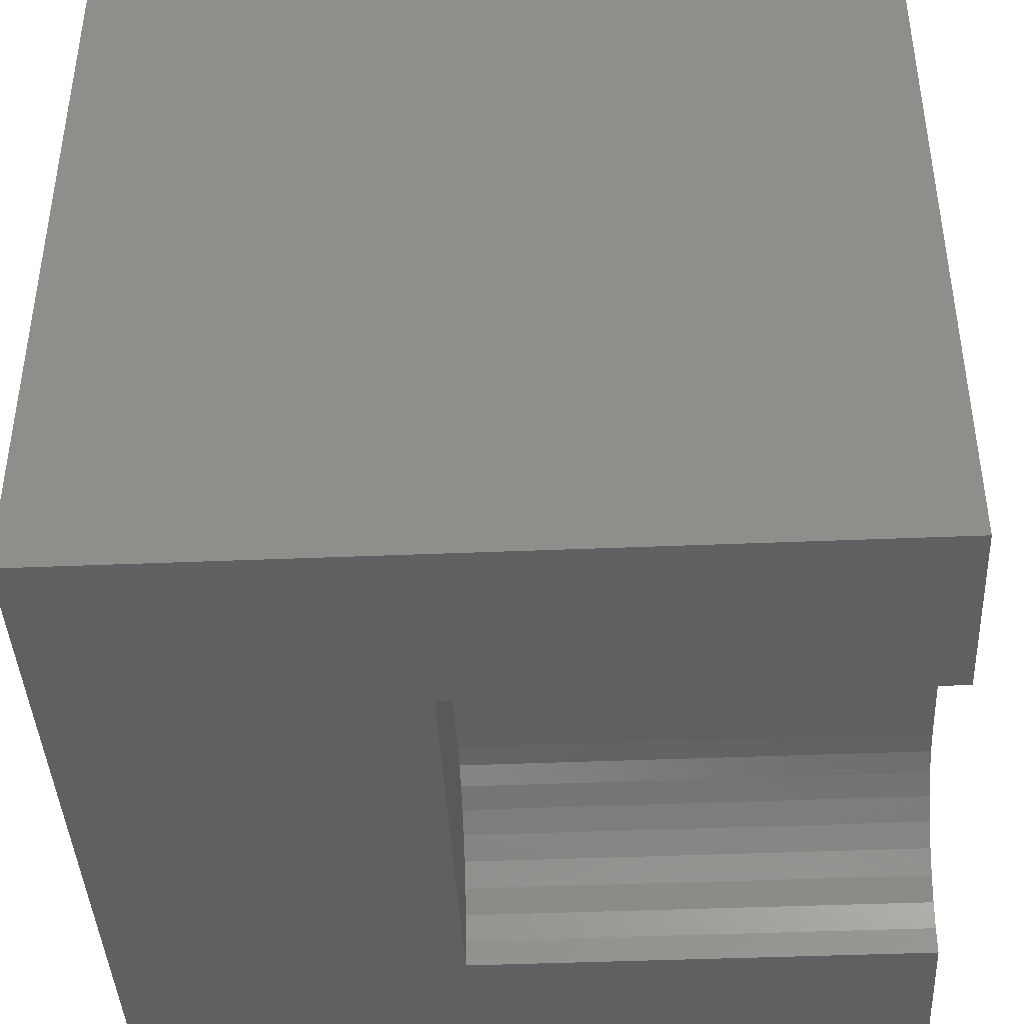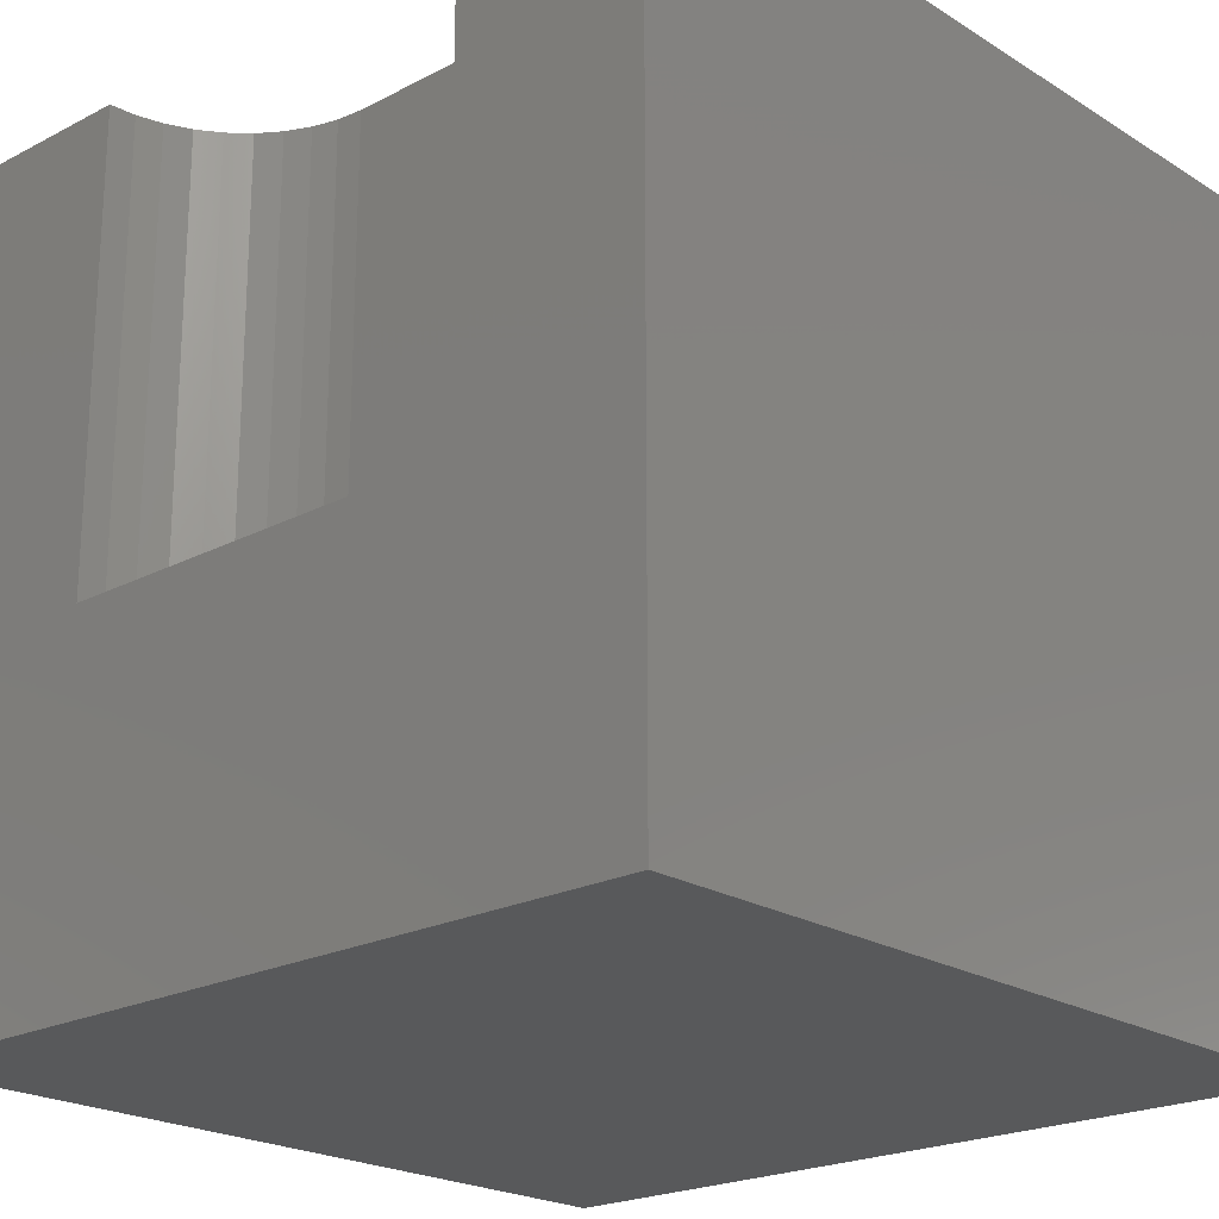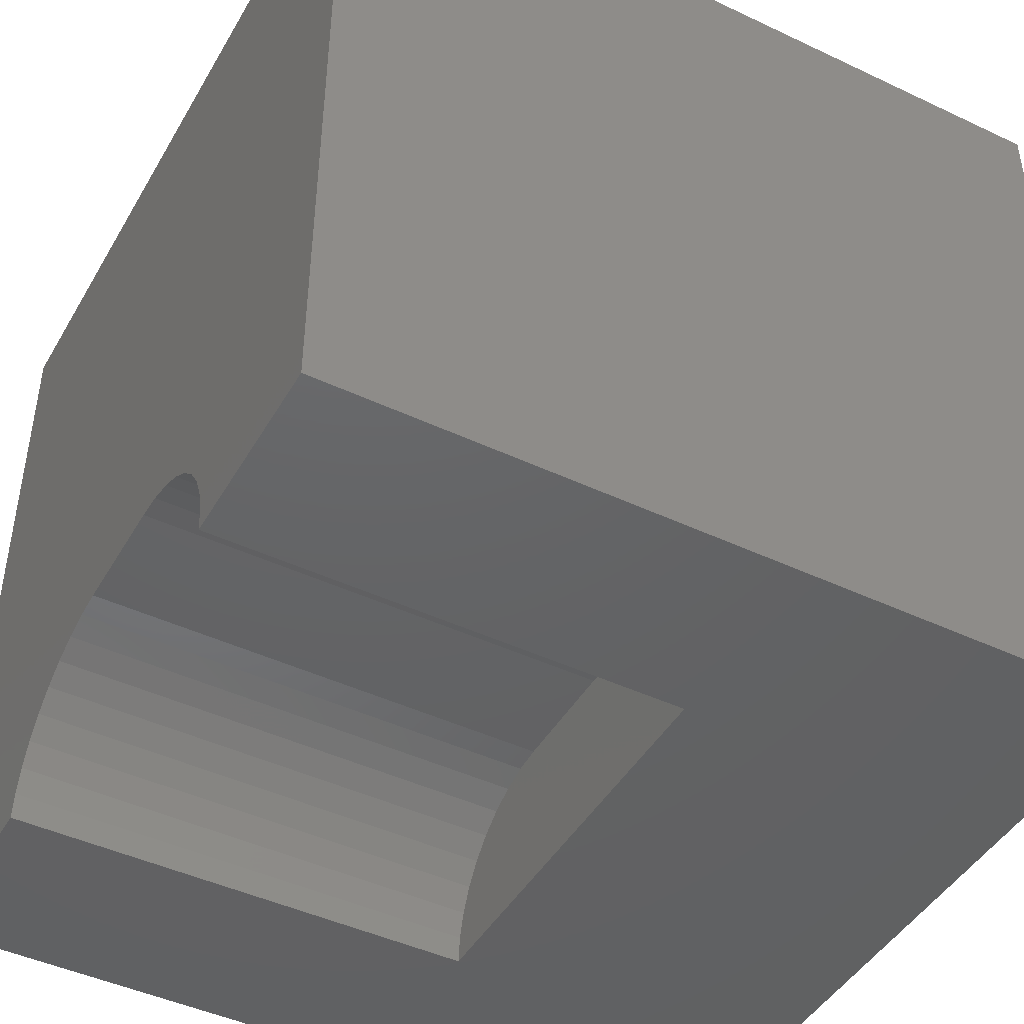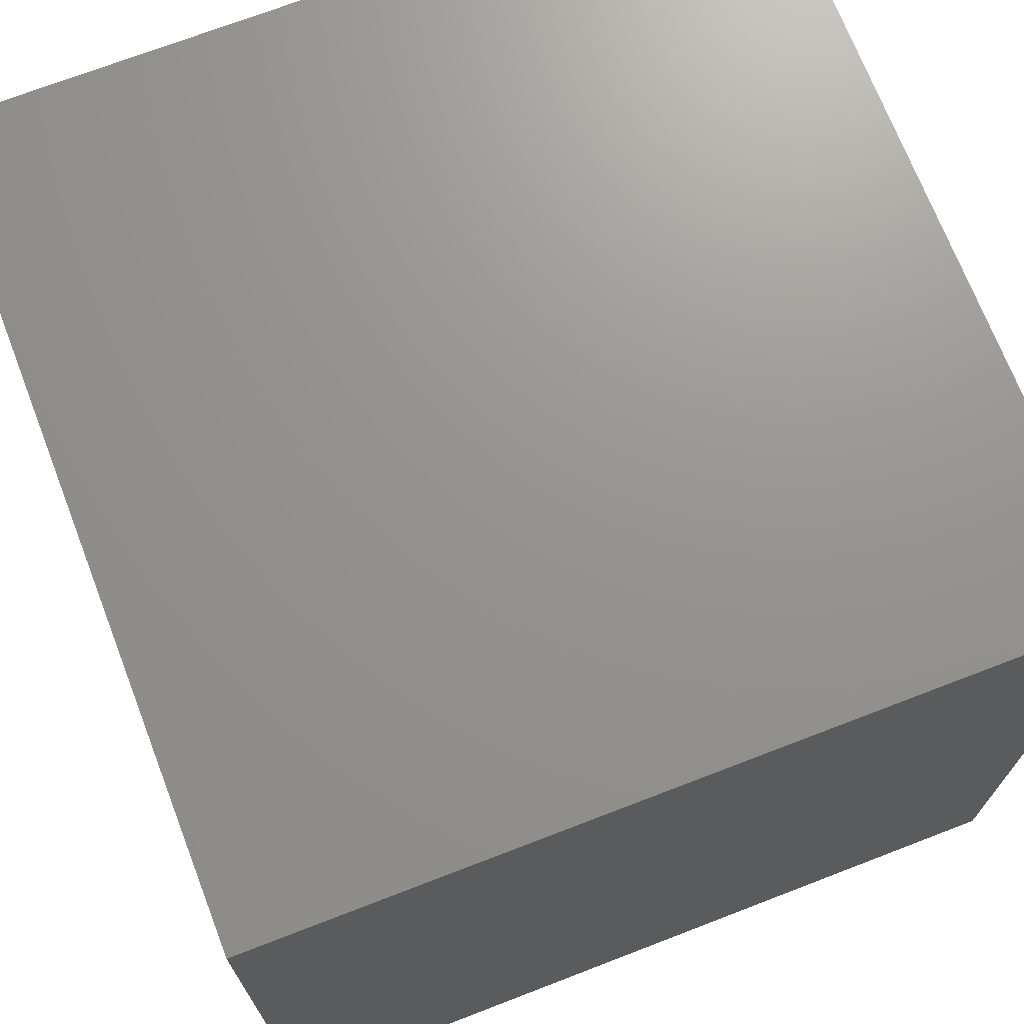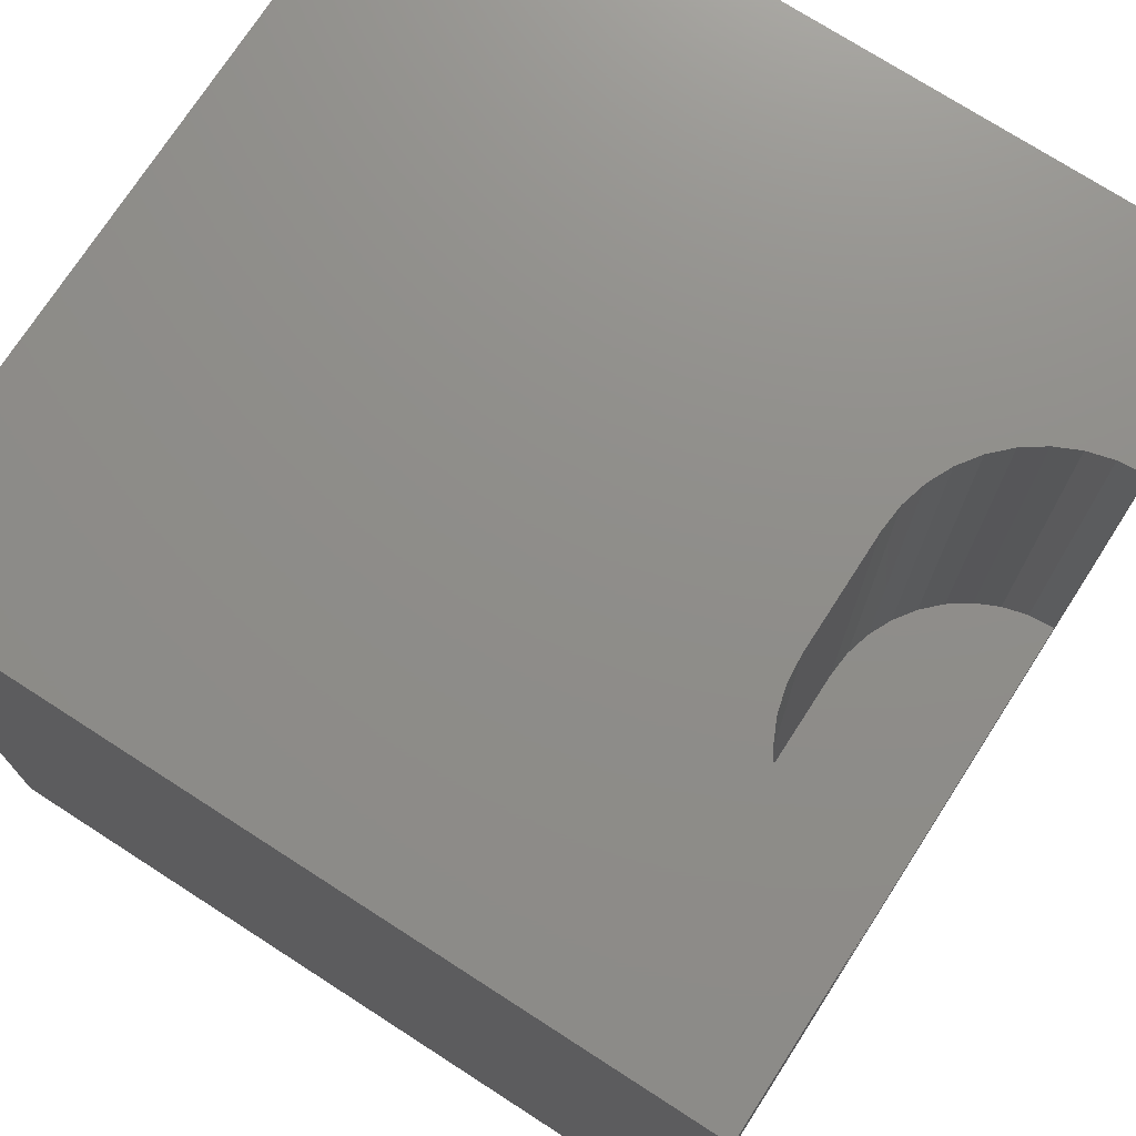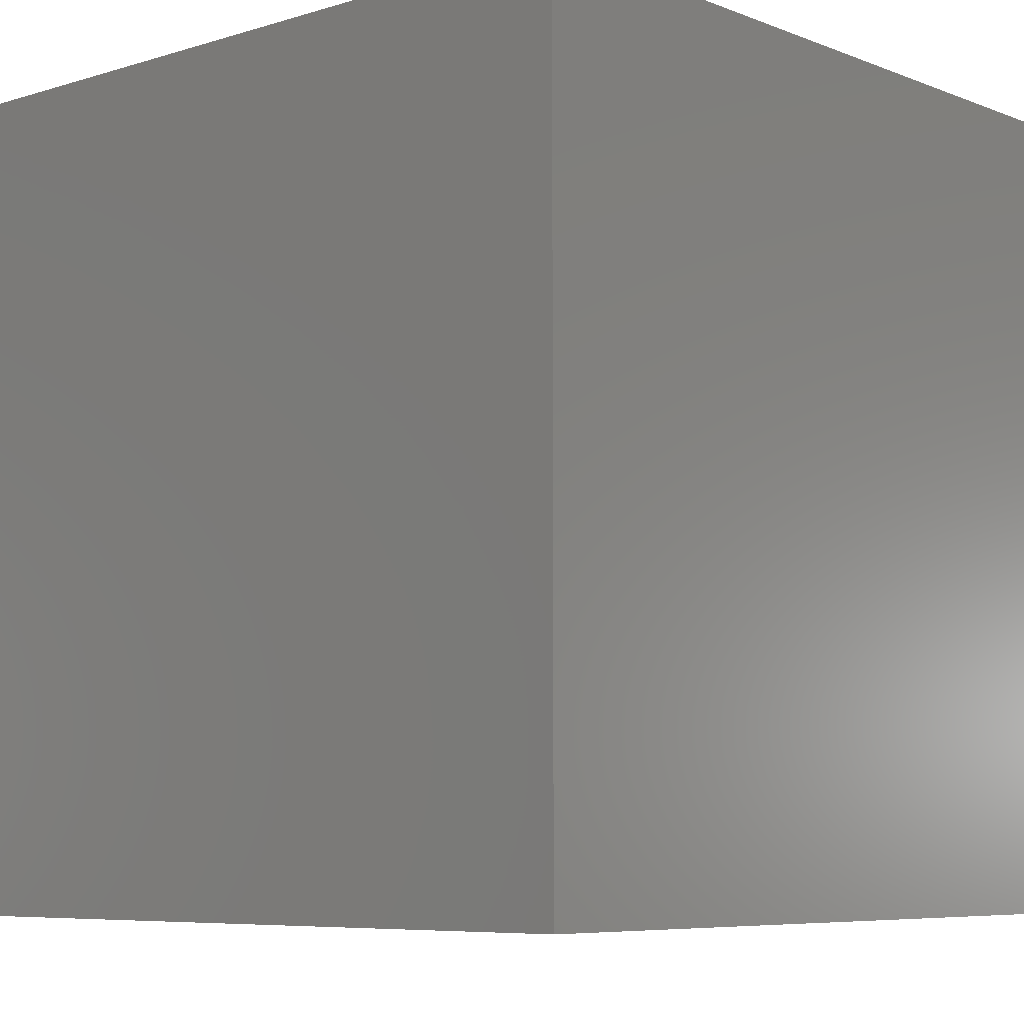
<metadata>
{"format":"stl","ext":"stl","renderer":"f3d","projection":"perspective","resolution":1024,"background":"white","views":[{"elev":-41.8,"azim":-87.1,"up":"+Y"},{"elev":-21.5,"azim":42.5,"up":"+Z"},{"elev":-45.4,"azim":61.4,"up":"+Y"},{"elev":71.0,"azim":68.9,"up":"+Y"},{"elev":73.8,"azim":-57.2,"up":"+Z"},{"elev":-6.9,"azim":-138.3,"up":"+Y"}]}
</metadata>
<code>
# stl→obj: 50 verts, 92 faces
v 0 10 10
v 0 10 0
v 0 0 10
v 0 0 0
v 7.577 0.3261 10
v 7.605 0 10
v 10 0 10
v 2.834 1.207 10
v 3.066 1.439 10
v 3.334 1.627 10
v 3.631 1.765 10
v 2.395 0 10
v 2.423 0.3261 10
v 2.508 0.6424 10
v 2.647 0.9391 10
v 6.053 1.85 10
v 6.369 1.765 10
v 10 10 10
v 6.666 1.627 10
v 6.934 1.439 10
v 7.166 1.207 10
v 7.353 0.9391 10
v 7.492 0.6424 10
v 3.947 1.85 10
v 4.273 1.878 10
v 5.727 1.878 10
v 10 10 0
v 10 0 0
v 2.395 0 4.309
v 7.605 0 4.309
v 4.273 1.878 4.309
v 3.947 1.85 4.309
v 3.631 1.765 4.309
v 3.334 1.627 4.309
v 3.066 1.439 4.309
v 2.834 1.207 4.309
v 2.647 0.9391 4.309
v 2.508 0.6424 4.309
v 2.423 0.3261 4.309
v 2.395 2.3e-16 10
v 2.395 2.3e-16 4.309
v 5.727 1.878 4.309
v 7.577 0.3261 4.309
v 7.492 0.6424 4.309
v 7.353 0.9391 4.309
v 7.166 1.207 4.309
v 6.934 1.439 4.309
v 6.666 1.627 4.309
v 6.369 1.765 4.309
v 6.053 1.85 4.309
f 1 2 3
f 3 2 4
f 5 6 7
f 8 9 1
f 1 9 10
f 1 10 11
f 12 13 3
f 3 13 14
f 3 14 1
f 1 14 15
f 1 15 8
f 16 17 18
f 18 17 19
f 18 19 20
f 20 21 18
f 18 21 22
f 18 22 7
f 7 22 23
f 7 23 5
f 11 24 1
f 1 24 25
f 1 25 18
f 18 25 26
f 18 26 16
f 27 18 28
f 28 18 7
f 2 27 4
f 4 27 28
f 18 27 1
f 1 27 2
f 12 3 29
f 29 3 4
f 29 4 30
f 30 4 28
f 30 28 6
f 6 28 7
f 31 25 24
f 31 24 32
f 32 24 11
f 32 11 33
f 33 11 10
f 33 10 34
f 34 10 9
f 34 9 35
f 35 9 8
f 35 8 36
f 36 8 15
f 36 15 37
f 37 15 14
f 37 14 38
f 38 14 13
f 38 13 39
f 39 13 40
f 39 40 41
f 31 42 25
f 25 42 26
f 30 6 5
f 30 5 43
f 43 5 23
f 43 23 44
f 44 23 22
f 44 22 45
f 45 22 21
f 45 21 46
f 46 21 20
f 46 20 47
f 47 20 19
f 47 19 48
f 48 19 17
f 48 17 49
f 49 17 16
f 49 16 50
f 50 16 26
f 50 26 42
f 31 32 29
f 29 32 33
f 29 33 34
f 31 29 42
f 42 29 30
f 42 30 50
f 50 30 43
f 50 43 44
f 49 50 48
f 48 50 47
f 36 37 35
f 35 37 38
f 35 38 34
f 34 38 39
f 34 39 29
f 44 45 50
f 50 45 46
f 50 46 47

</code>
